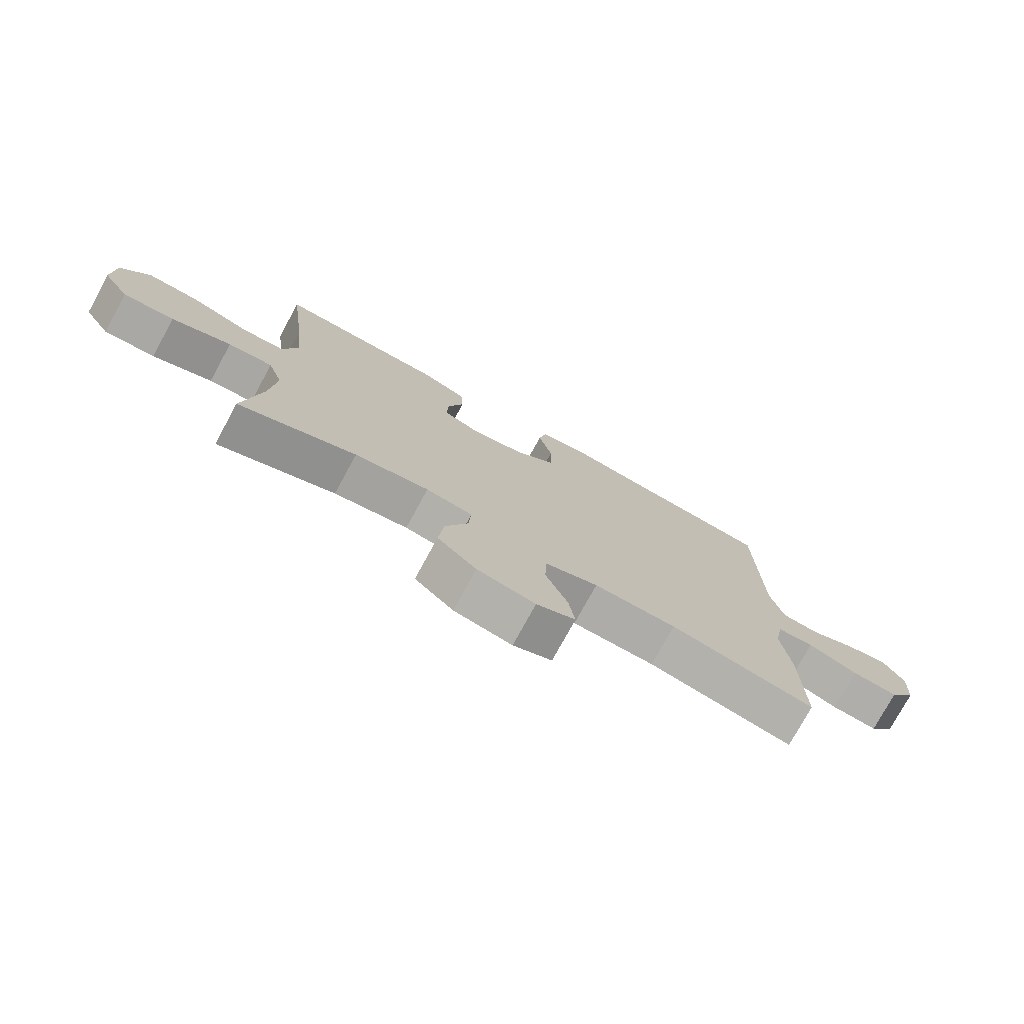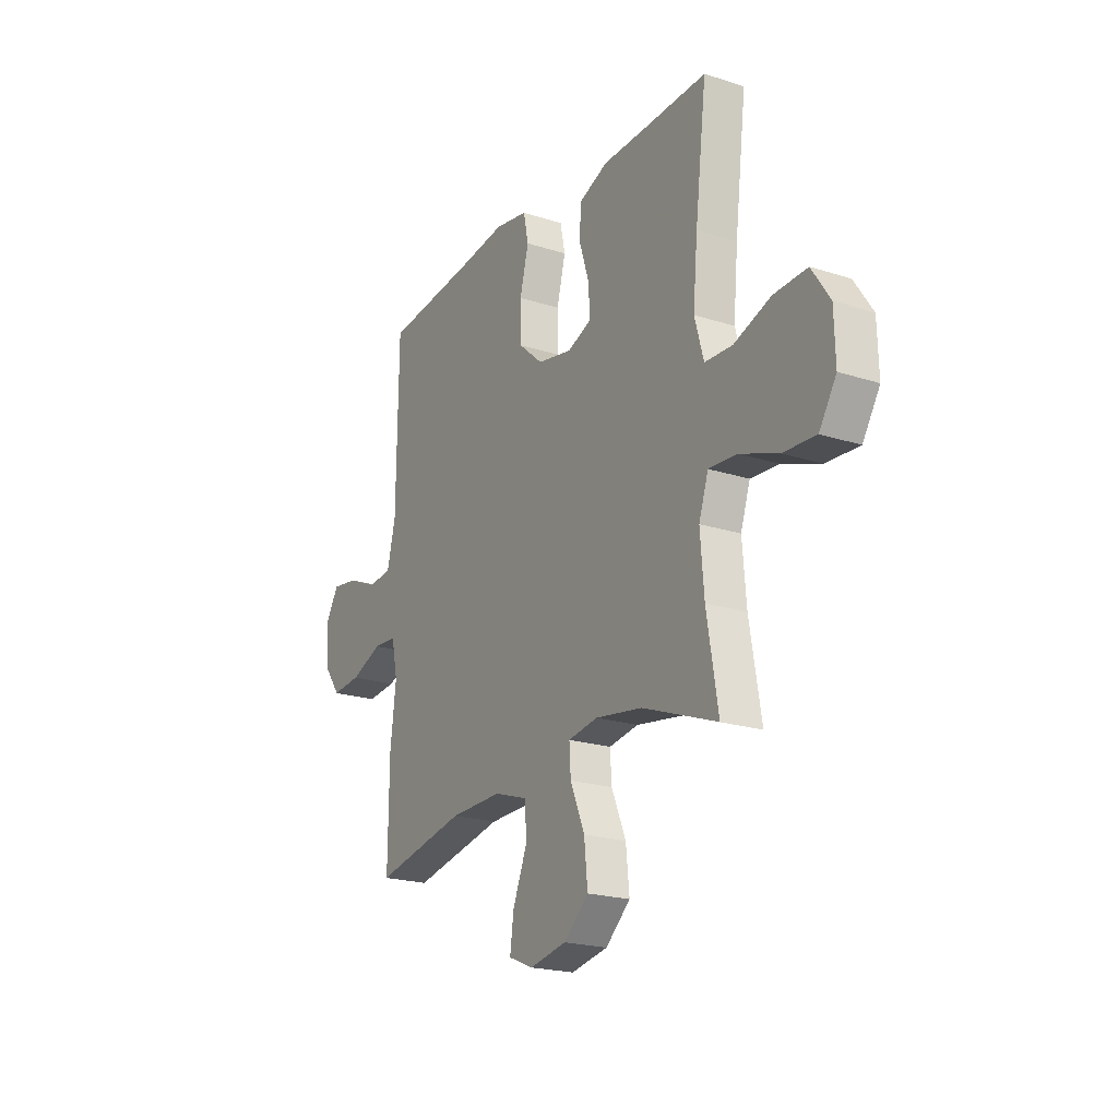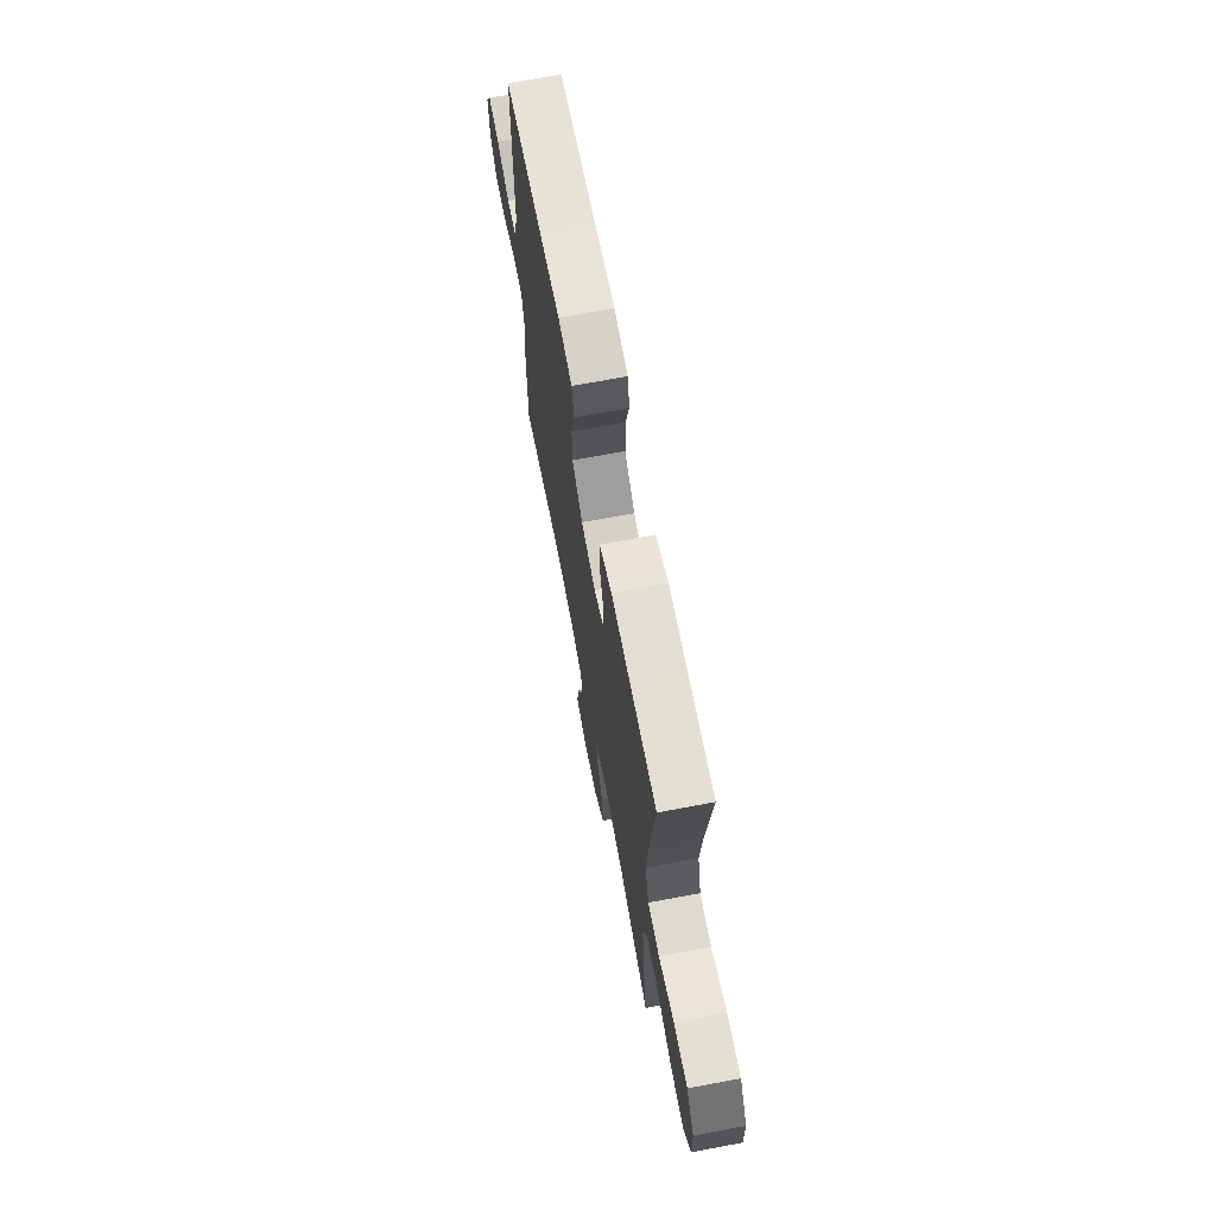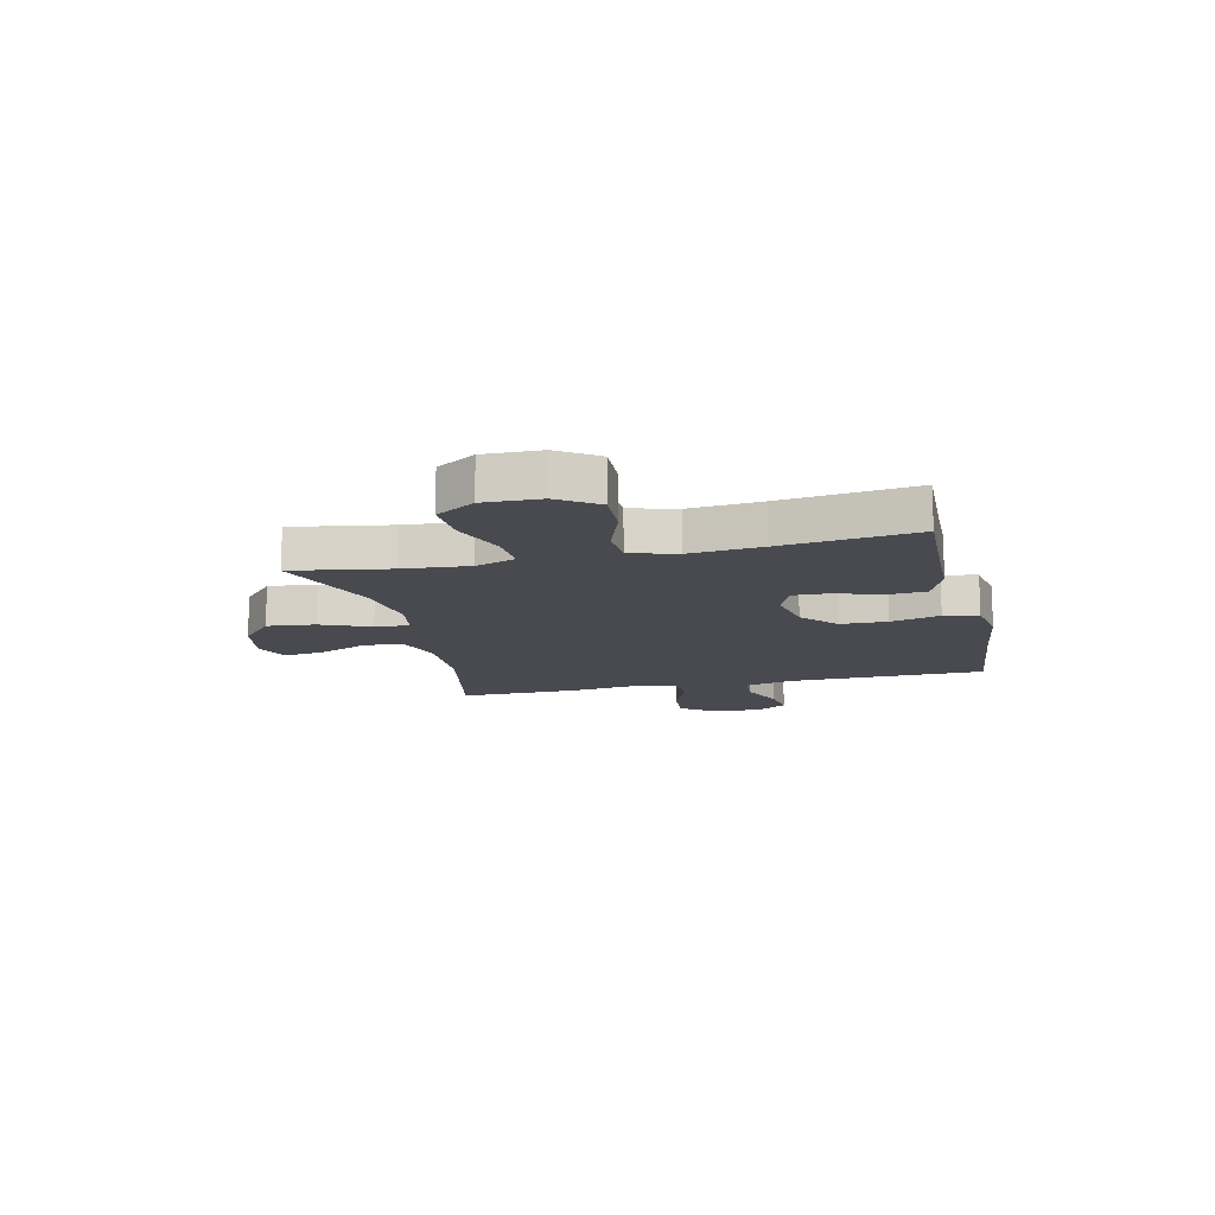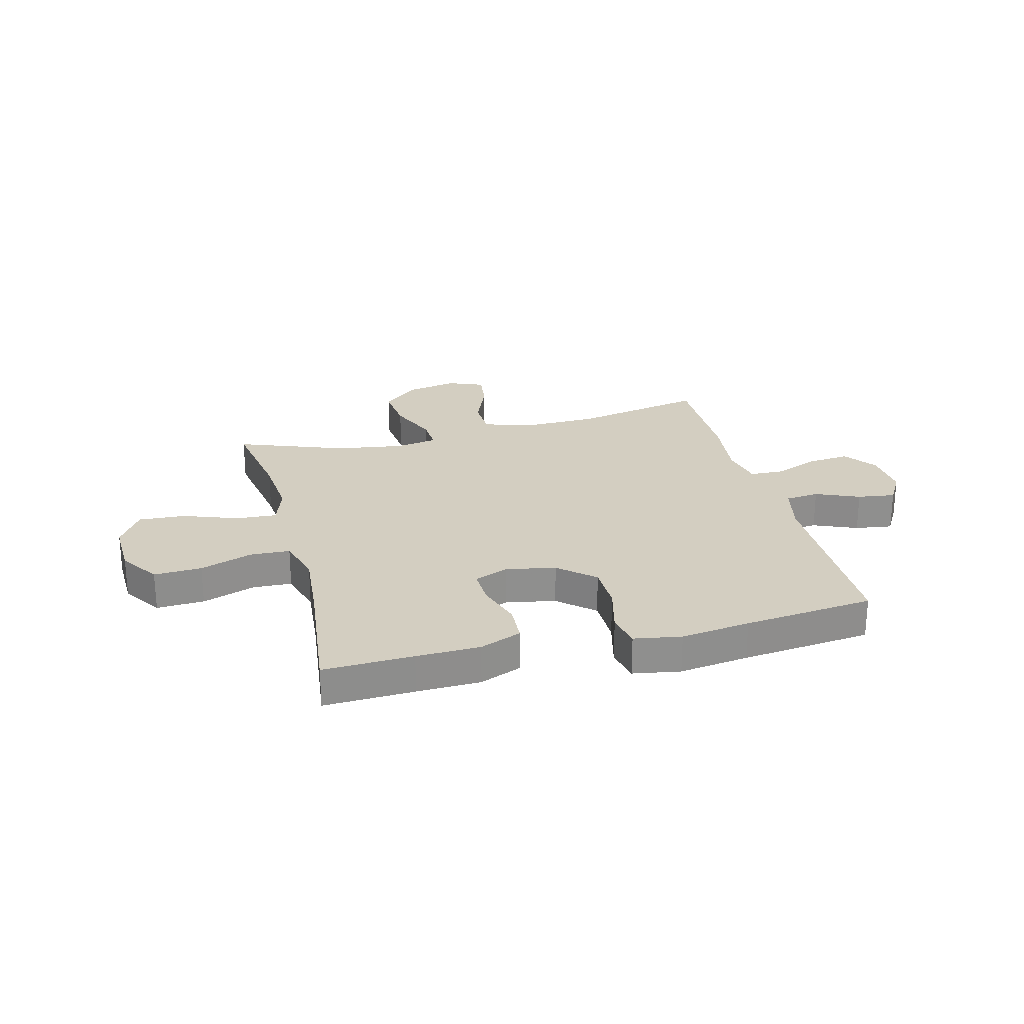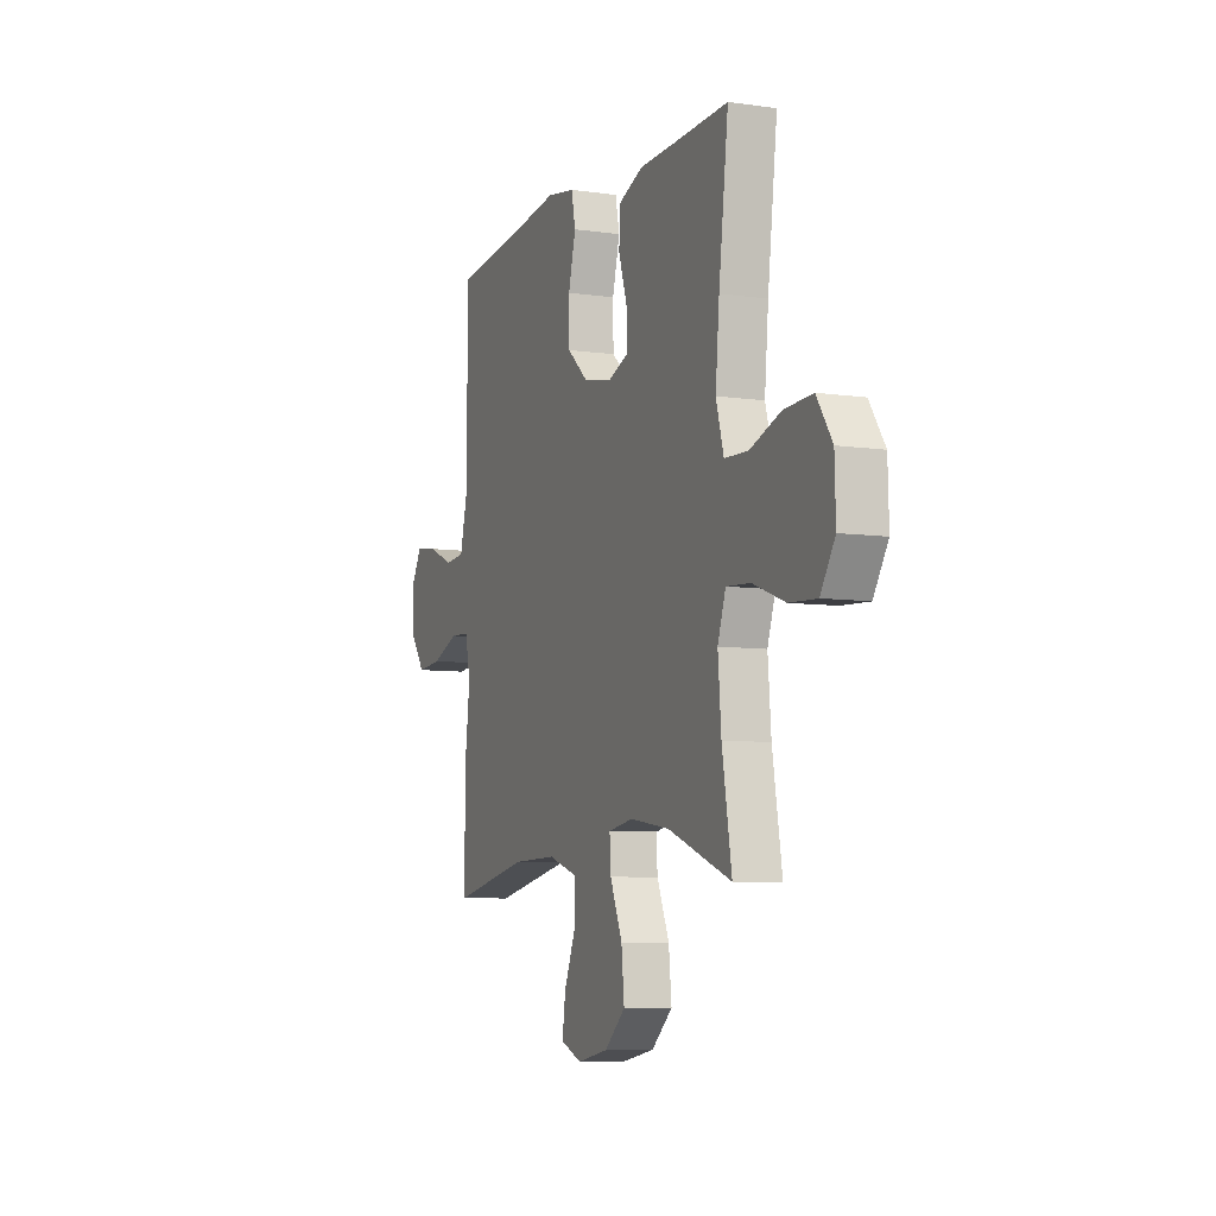
<metadata>
{"format":"obj","ext":"obj","renderer":"f3d","projection":"perspective","resolution":1024,"background":"white","views":[{"elev":-76.3,"azim":-28.6,"up":"+Z"},{"elev":-21.0,"azim":-120.0,"up":"+Z"},{"elev":68.7,"azim":-100.7,"up":"+Z"},{"elev":-13.6,"azim":-76.9,"up":"+Y"},{"elev":25.2,"azim":-14.5,"up":"+Y"},{"elev":-7.3,"azim":-112.4,"up":"+Z"}]}
</metadata>
<code>
v -0.5 0.07 0.5
v -0.334 0.07 0.494
v -0.217 0.07 0.491
v -0.14 0.07 0.46
v -0.136 0.07 0.39
v -0.163 0.07 0.306
v -0.165 0.07 0.239
v -0.102 0.07 0.214
v -0.011 0.07 0.232
v 0.054 0.07 0.289
v 0.055 0.07 0.375
v 0.032 0.07 0.465
v 0.045 0.07 0.528
v 0.132 0.07 0.543
v 0.26 0.07 0.526
v 0.5 0.07 0.5
v 0.504 0.07 0.143
v 0.526 0.07 0.052
v 0.588 0.07 0.046
v 0.668 0.07 0.08
v 0.737 0.07 0.09
v 0.771 0.07 0.032
v 0.765 0.07 -0.057
v 0.721 0.07 -0.117
v 0.644 0.07 -0.11
v 0.56 0.07 -0.077
v 0.499 0.07 -0.08
v 0.483 0.07 -0.159
v 0.498 0.07 -0.282
v 0.5 0.07 -0.5
v 0.258 0.07 -0.451
v 0.12 0.07 -0.448
v 0.031 0.07 -0.477
v 0.028 0.07 -0.549
v 0.065 0.07 -0.639
v 0.075 0.07 -0.711
v 0.01 0.07 -0.738
v -0.087 0.07 -0.719
v -0.152 0.07 -0.661
v -0.143 0.07 -0.573
v -0.105 0.07 -0.483
v -0.101 0.07 -0.42
v -0.179 0.07 -0.407
v -0.303 0.07 -0.426
v -0.5 0.07 -0.5
v -0.47 0.07 -0.322
v -0.46 0.07 -0.202
v -0.485 0.07 -0.128
v -0.56 0.07 -0.133
v -0.66 0.07 -0.17
v -0.746 0.07 -0.175
v -0.791 0.07 -0.104
v -0.788 0.07 0
v -0.74 0.07 0.072
v -0.652 0.07 0.068
v -0.555 0.07 0.034
v -0.482 0.07 0.037
v -0.458 0.07 0.122
v -0.47 0.07 0.254
v -0.5 0 0.5
v -0.334 0 0.494
v -0.217 0 0.491
v -0.14 0 0.46
v -0.136 0 0.39
v -0.163 0 0.306
v -0.165 0 0.239
v -0.102 0 0.214
v -0.011 0 0.232
v 0.054 0 0.289
v 0.055 0 0.375
v 0.032 0 0.465
v 0.045 0 0.528
v 0.132 0 0.543
v 0.26 0 0.526
v 0.5 0 0.5
v 0.504 0 0.143
v 0.526 0 0.052
v 0.588 0 0.046
v 0.668 0 0.08
v 0.737 0 0.09
v 0.771 0 0.032
v 0.765 0 -0.057
v 0.721 0 -0.117
v 0.644 0 -0.11
v 0.56 0 -0.077
v 0.499 0 -0.08
v 0.483 0 -0.159
v 0.498 0 -0.282
v 0.5 0 -0.5
v 0.258 0 -0.451
v 0.12 0 -0.448
v 0.031 0 -0.477
v 0.028 0 -0.549
v 0.065 0 -0.639
v 0.075 0 -0.711
v 0.01 0 -0.738
v -0.087 0 -0.719
v -0.152 0 -0.661
v -0.143 0 -0.573
v -0.105 0 -0.483
v -0.101 0 -0.42
v -0.179 0 -0.407
v -0.303 0 -0.426
v -0.5 0 -0.5
v -0.47 0 -0.322
v -0.46 0 -0.202
v -0.485 0 -0.128
v -0.56 0 -0.133
v -0.66 0 -0.17
v -0.746 0 -0.175
v -0.791 0 -0.104
v -0.788 0 0
v -0.74 0 0.072
v -0.652 0 0.068
v -0.555 0 0.034
v -0.482 0 0.037
v -0.458 0 0.122
v -0.47 0 0.254
f 54 55 56
f 53 54 56
f 52 53 56
f 51 52 56
f 50 51 56
f 49 50 56
f 48 49 56 57
f 47 48 57 58
f 44 45 46
f 43 44 46 47
f 42 43 47 58
f 39 40 41
f 38 39 41
f 37 38 41
f 36 37 41
f 35 36 41
f 34 35 41
f 33 34 41 42
f 42 58 59
f 33 42 59
f 32 33 59
f 28 29 30 31
f 31 32 59
f 28 31 59
f 27 28 59
f 24 25 26
f 23 24 26
f 22 23 26
f 21 22 26
f 20 21 26
f 19 20 26
f 18 19 26 27
f 15 16 17
f 17 18 27
f 15 17 27
f 14 15 27
f 13 14 27
f 12 13 27
f 11 12 27
f 4 5 6
f 3 4 6
f 2 3 6
f 2 6 7
f 1 2 7
f 59 1 7
f 27 59 7 8
f 10 11 27
f 9 10 27
f 8 9 27
f 115 114 113
f 115 113 112
f 115 112 111
f 115 111 110
f 115 110 109
f 115 109 108
f 116 115 108 107
f 117 116 107 106
f 105 104 103
f 106 105 103 102
f 117 106 102 101
f 100 99 98
f 100 98 97
f 100 97 96
f 100 96 95
f 100 95 94
f 100 94 93
f 101 100 93 92
f 118 117 101
f 118 101 92
f 118 92 91
f 90 89 88 87
f 118 91 90
f 118 90 87
f 118 87 86
f 85 84 83
f 85 83 82
f 85 82 81
f 85 81 80
f 85 80 79
f 85 79 78
f 86 85 78 77
f 76 75 74
f 86 77 76
f 86 76 74
f 86 74 73
f 86 73 72
f 86 72 71
f 86 71 70
f 65 64 63
f 65 63 62
f 65 62 61
f 66 65 61
f 66 61 60
f 66 60 118
f 67 66 118 86
f 86 70 69
f 86 69 68
f 86 68 67
f 1 60 61 2
f 2 61 62 3
f 3 62 63 4
f 4 63 64 5
f 5 64 65 6
f 6 65 66 7
f 7 66 67 8
f 8 67 68 9
f 9 68 69 10
f 10 69 70 11
f 11 70 71 12
f 12 71 72 13
f 13 72 73 14
f 14 73 74 15
f 15 74 75 16
f 16 75 76 17
f 17 76 77 18
f 18 77 78 19
f 19 78 79 20
f 20 79 80 21
f 21 80 81 22
f 22 81 82 23
f 23 82 83 24
f 24 83 84 25
f 25 84 85 26
f 26 85 86 27
f 27 86 87 28
f 28 87 88 29
f 29 88 89 30
f 30 89 90 31
f 31 90 91 32
f 32 91 92 33
f 33 92 93 34
f 34 93 94 35
f 35 94 95 36
f 36 95 96 37
f 37 96 97 38
f 38 97 98 39
f 39 98 99 40
f 40 99 100 41
f 41 100 101 42
f 42 101 102 43
f 43 102 103 44
f 44 103 104 45
f 45 104 105 46
f 46 105 106 47
f 47 106 107 48
f 48 107 108 49
f 49 108 109 50
f 50 109 110 51
f 51 110 111 52
f 52 111 112 53
f 53 112 113 54
f 54 113 114 55
f 55 114 115 56
f 56 115 116 57
f 57 116 117 58
f 58 117 118 59
f 59 118 60 1

</code>
